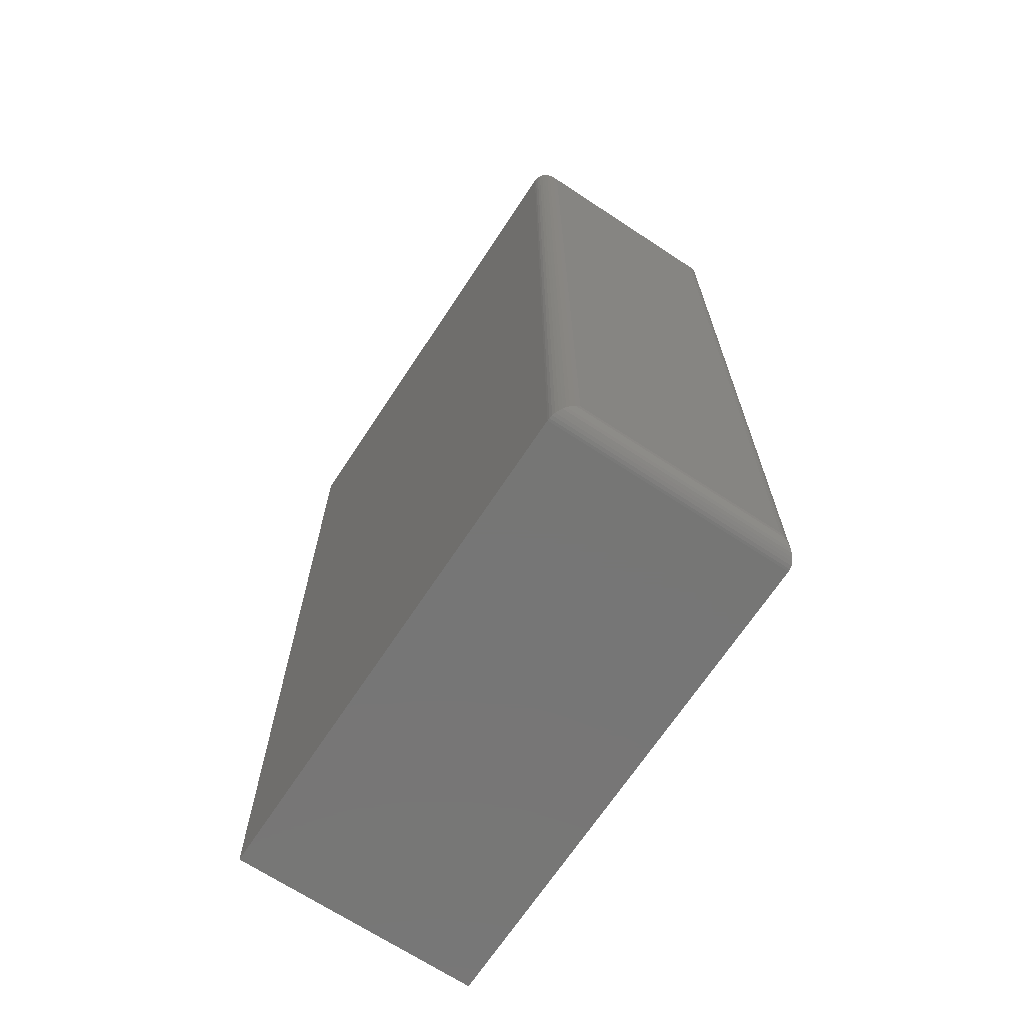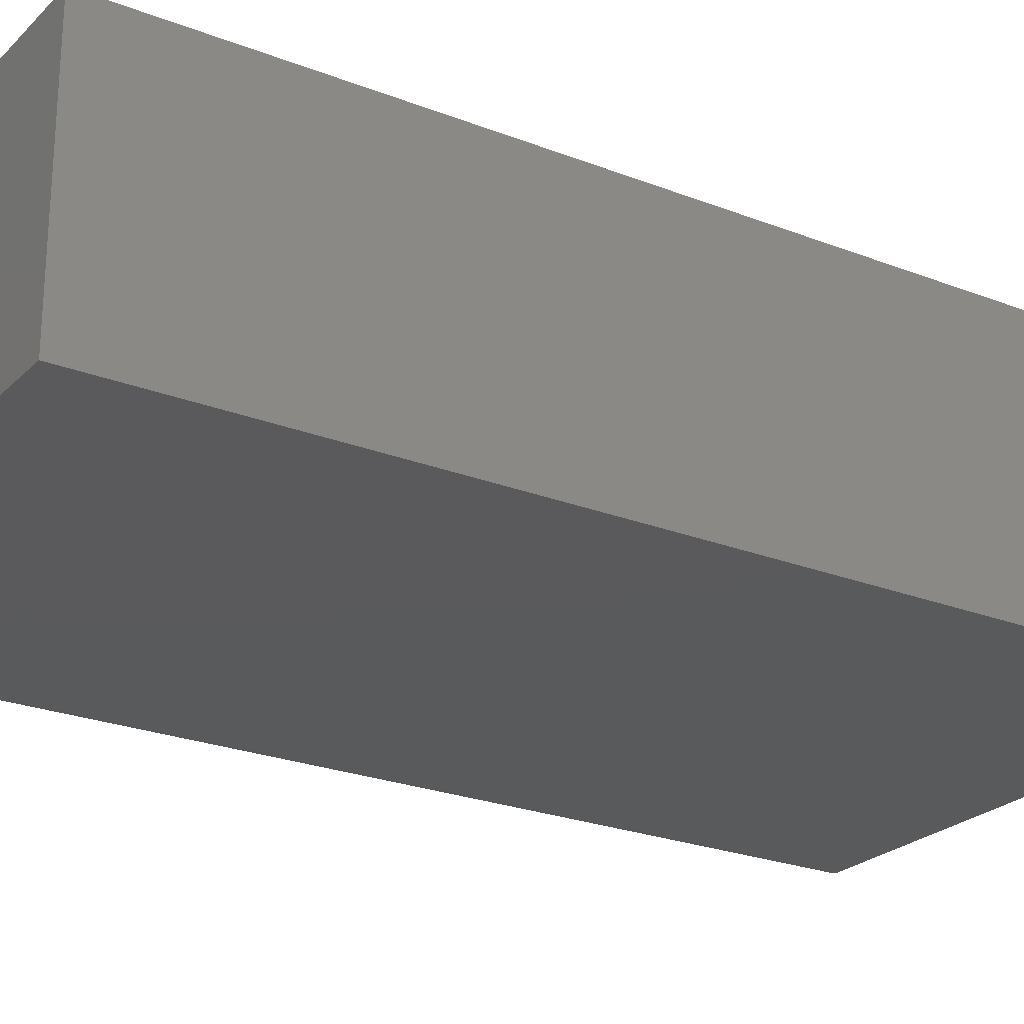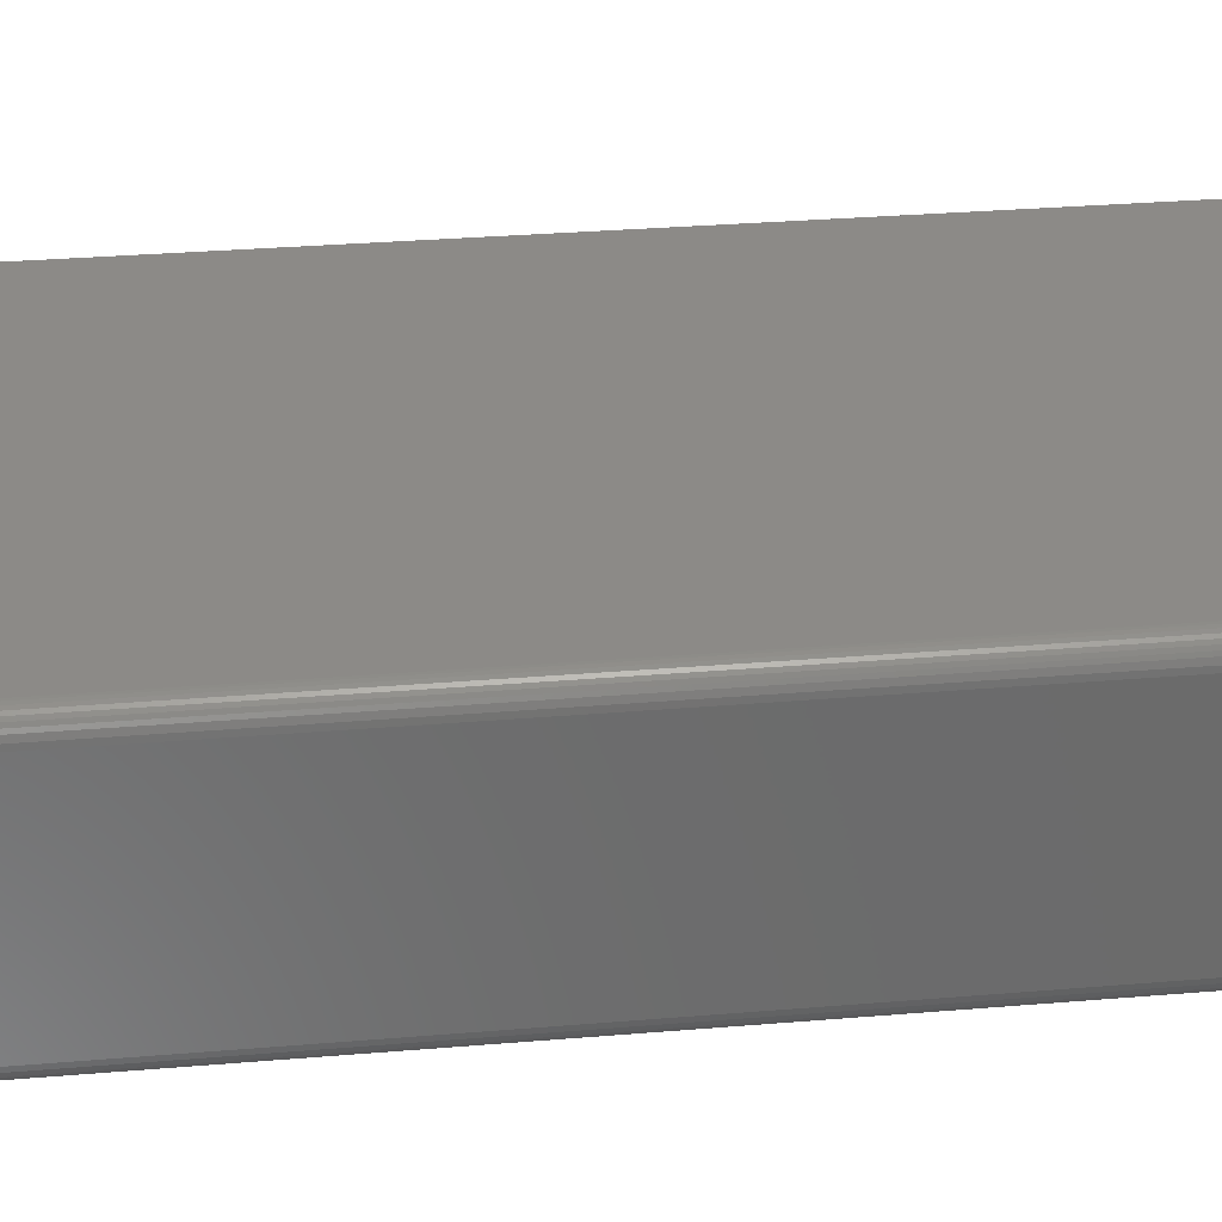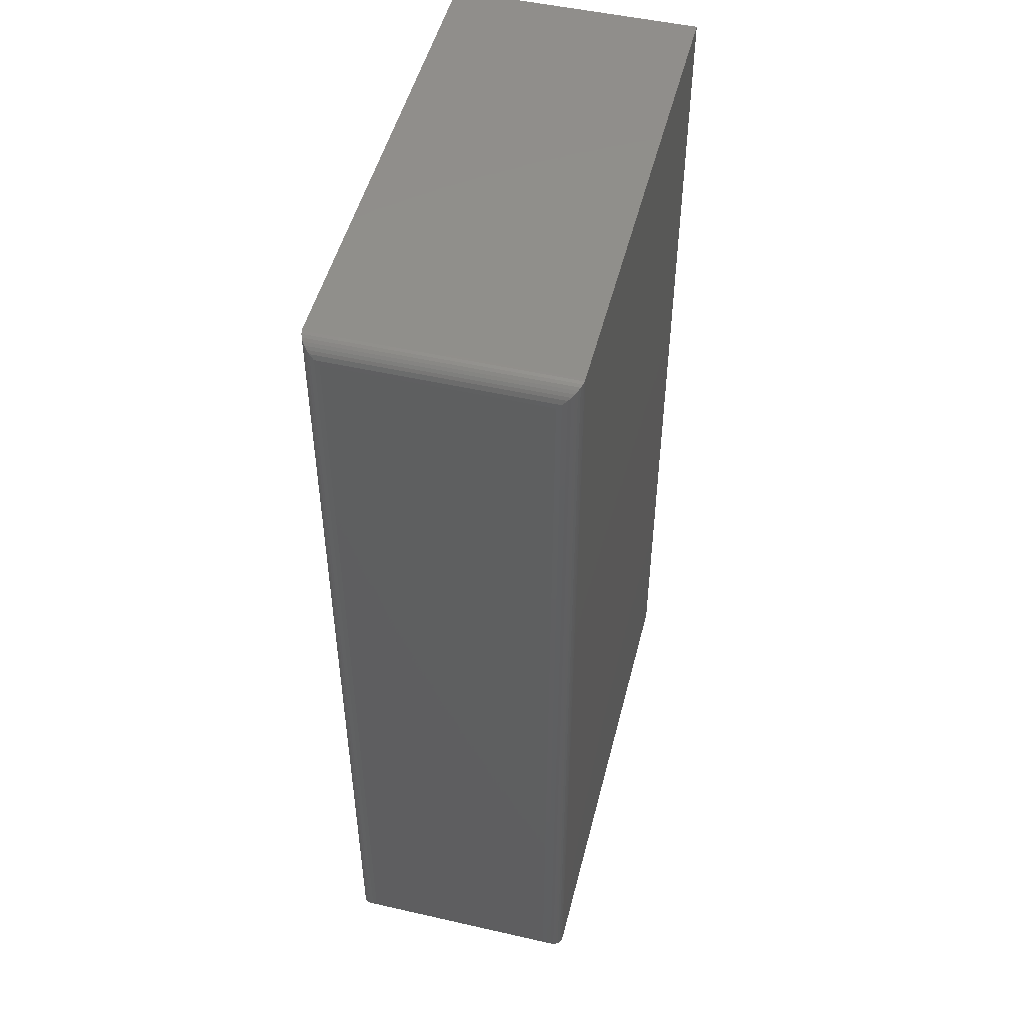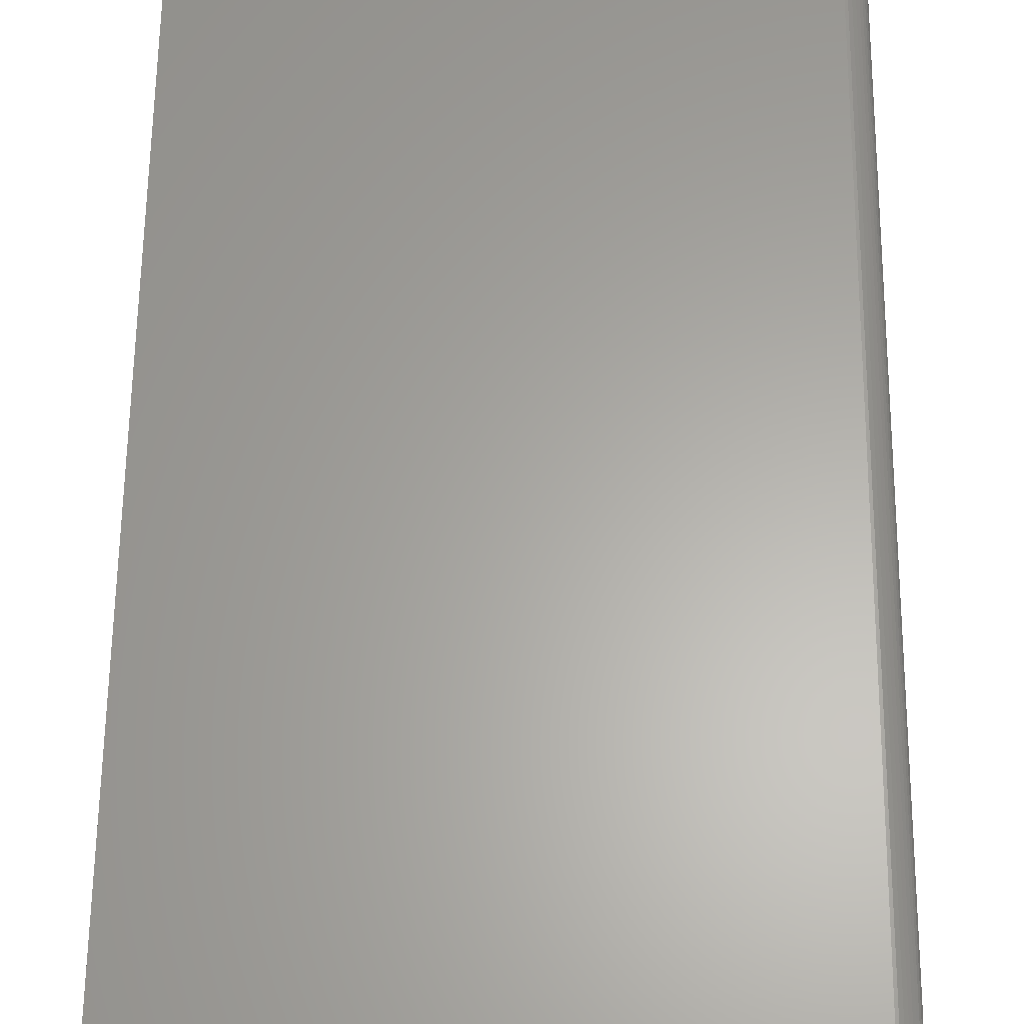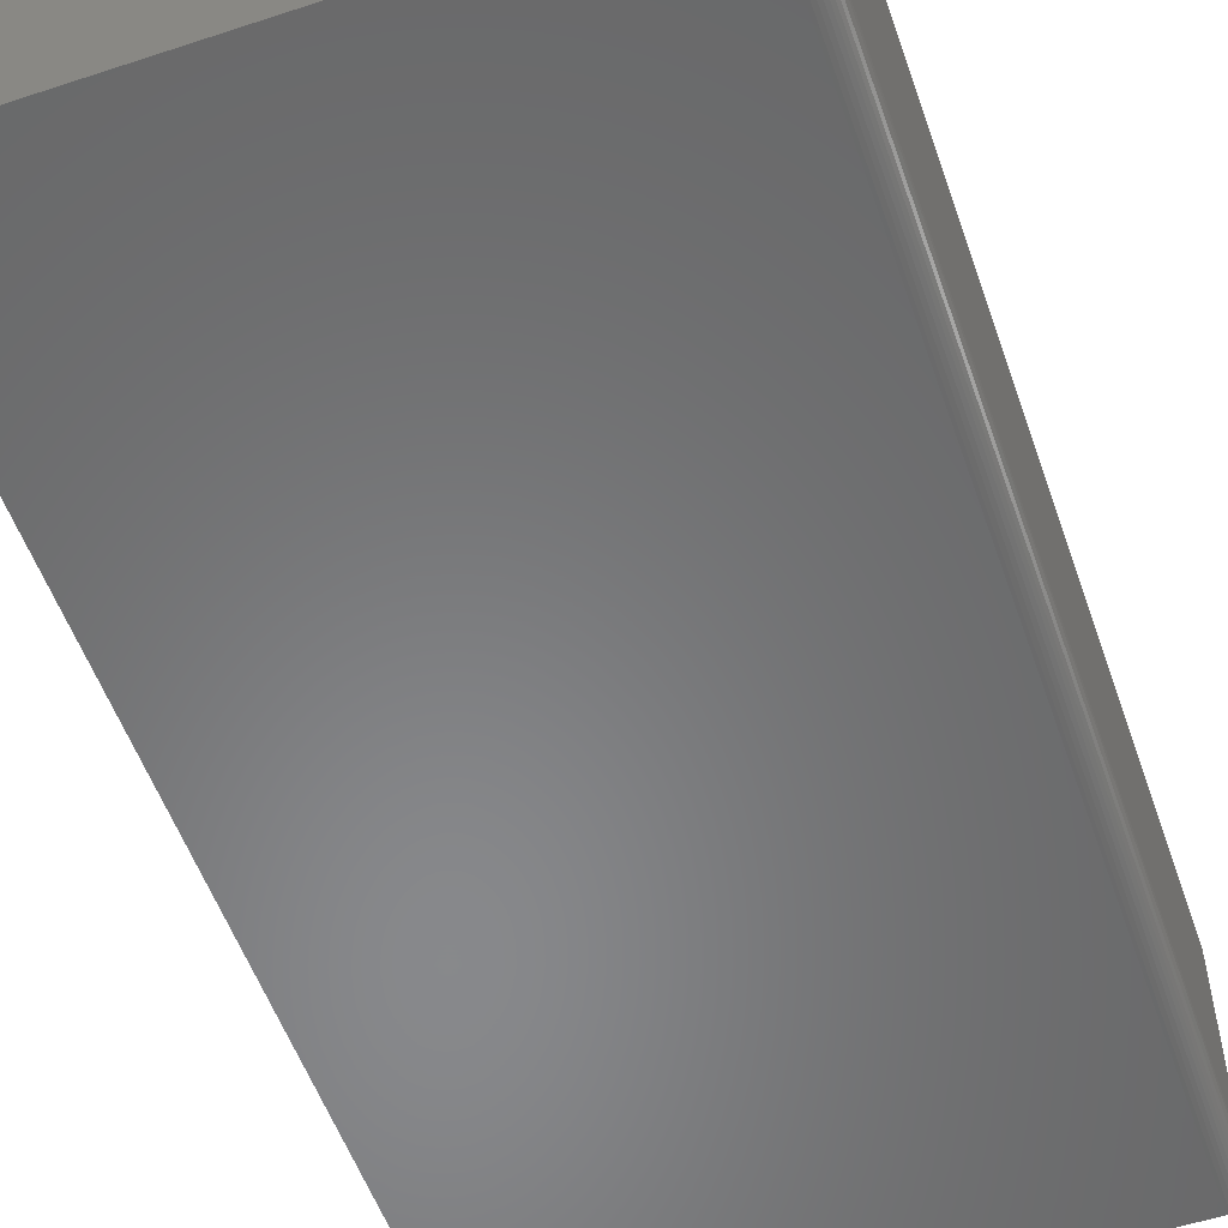
<metadata>
{"format":"stl","ext":"stl","renderer":"f3d","projection":"perspective","resolution":1024,"background":"white","views":[{"elev":-68.7,"azim":-123.4,"up":"+Y"},{"elev":-24.2,"azim":57.1,"up":"+Z"},{"elev":32.4,"azim":-96.6,"up":"+Z"},{"elev":49.7,"azim":-75.9,"up":"+Y"},{"elev":62.6,"azim":-179.4,"up":"+Z"},{"elev":-54.9,"azim":-160.8,"up":"+Z"}]}
</metadata>
<code>
# stl→obj: 44 verts, 84 faces
v -0.3906 -0.75 0.5547
v 5.551e-17 -0.75 0.5547
v -0.3906 -0.75 0.7471
v 6.729e-17 -0.75 0.7471
v -0.3906 8.674e-19 0.5547
v -0.3906 4.999e-17 0.7471
v 0 2.255e-17 0.5547
v 1.178e-17 4.392e-17 0.7471
v -0.4062 -0.01562 0.7315
v -0.4062 -0.01562 0.5703
v -0.4062 -0.7344 0.7315
v -0.4062 -0.7344 0.5703
v -0.4058 -0.01195 0.5666
v -0.4058 -0.738 0.5666
v -0.3974 -0.001535 0.5562
v -0.3996 -0.7472 0.5575
v -0.3996 -0.002811 0.5575
v -0.4015 -0.7456 0.5591
v -0.4015 -0.004419 0.5591
v -0.4032 -0.7437 0.561
v -0.4032 -0.006313 0.561
v -0.4045 -0.7416 0.5631
v -0.4045 -0.008436 0.5631
v -0.3926 -0.0001198 0.5548
v -0.3926 -0.7499 0.5548
v -0.395 -0.0006303 0.5553
v -0.395 -0.7494 0.5553
v -0.3974 -0.7485 0.5562
v -0.4058 -0.738 0.7352
v -0.4045 -0.7416 0.7387
v -0.4032 -0.7437 0.7408
v -0.4015 -0.7456 0.7427
v -0.3996 -0.7472 0.7443
v -0.3926 -0.7499 0.747
v -0.395 -0.7494 0.7465
v -0.3974 -0.7485 0.7456
v -0.4058 -0.01195 0.7352
v -0.4045 -0.008436 0.7387
v -0.4032 -0.006313 0.7408
v -0.4015 -0.004419 0.7427
v -0.3996 -0.002811 0.7443
v -0.3926 -0.0001198 0.747
v -0.395 -0.0006303 0.7465
v -0.3974 -0.001535 0.7456
f 1 2 3
f 3 2 4
f 5 6 7
f 7 6 8
f 9 10 11
f 11 10 12
f 8 6 4
f 4 6 3
f 5 7 1
f 1 7 2
f 12 13 14
f 12 10 13
f 15 16 17
f 17 16 18
f 17 18 19
f 19 18 20
f 19 20 21
f 21 20 22
f 21 22 23
f 23 22 14
f 23 14 13
f 5 1 24
f 24 1 25
f 24 25 26
f 26 25 27
f 26 27 15
f 15 27 28
f 15 28 16
f 11 14 29
f 11 12 14
f 29 14 22
f 29 22 30
f 30 22 20
f 30 20 31
f 31 20 18
f 31 18 32
f 32 18 16
f 32 16 33
f 33 16 28
f 1 3 25
f 25 3 34
f 25 34 27
f 27 34 35
f 27 35 28
f 28 35 36
f 28 36 33
f 9 29 37
f 9 11 29
f 37 29 30
f 37 30 38
f 38 30 31
f 38 31 39
f 39 31 32
f 39 32 40
f 40 32 33
f 40 33 41
f 41 33 36
f 3 6 34
f 34 6 42
f 34 42 35
f 35 42 43
f 35 43 36
f 36 43 44
f 36 44 41
f 10 37 13
f 10 9 37
f 44 17 41
f 41 17 19
f 41 19 40
f 40 19 21
f 40 21 39
f 39 21 23
f 39 23 38
f 38 23 13
f 38 13 37
f 6 5 42
f 42 5 24
f 42 24 43
f 43 24 26
f 43 26 44
f 44 26 15
f 44 15 17
f 7 8 2
f 2 8 4

</code>
